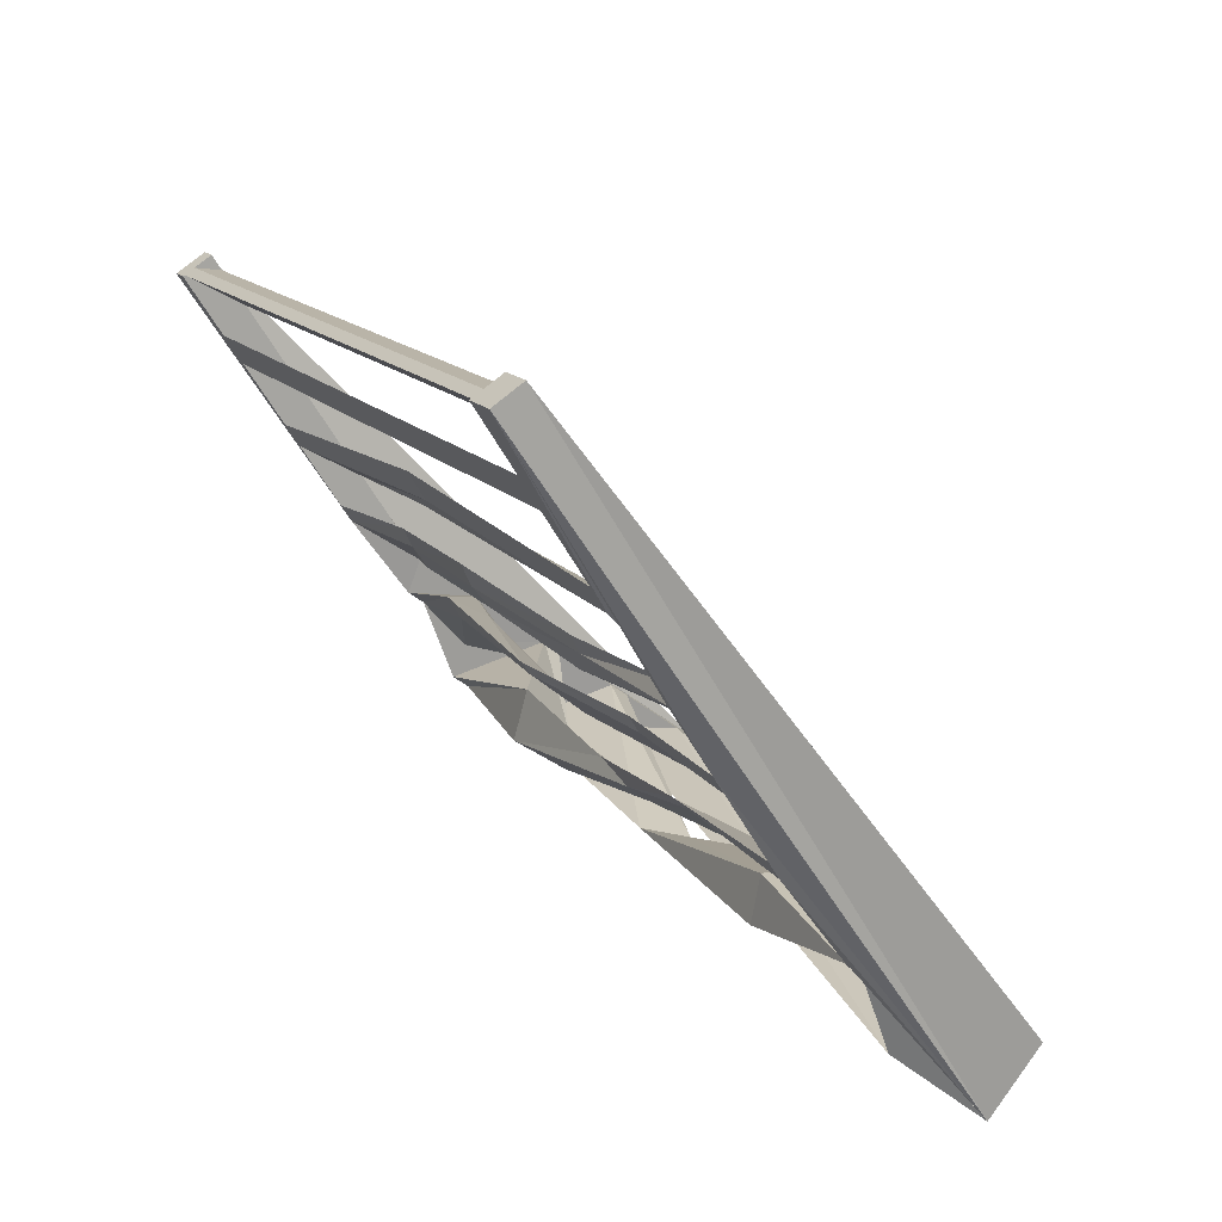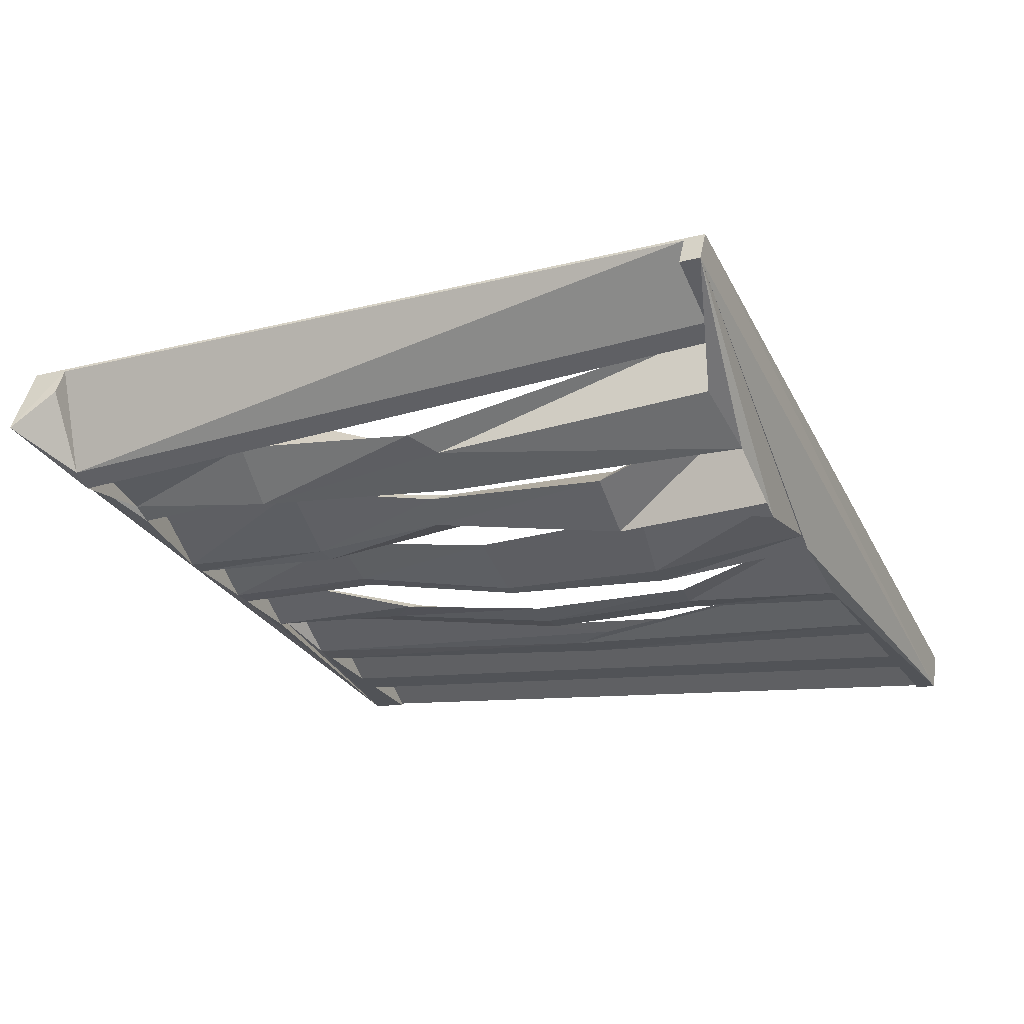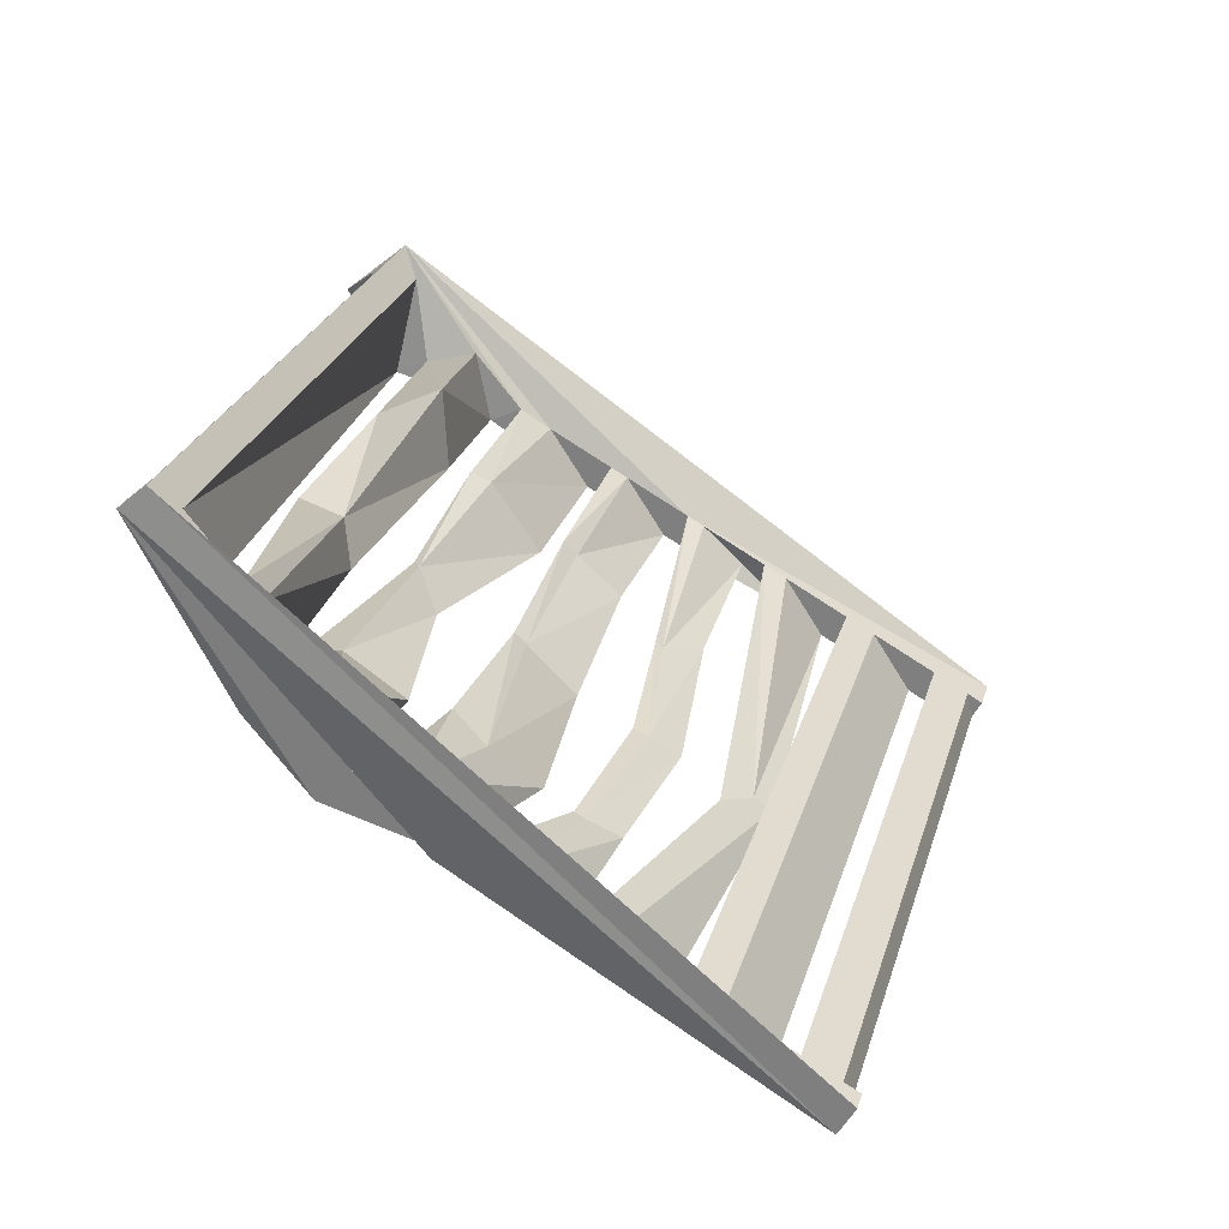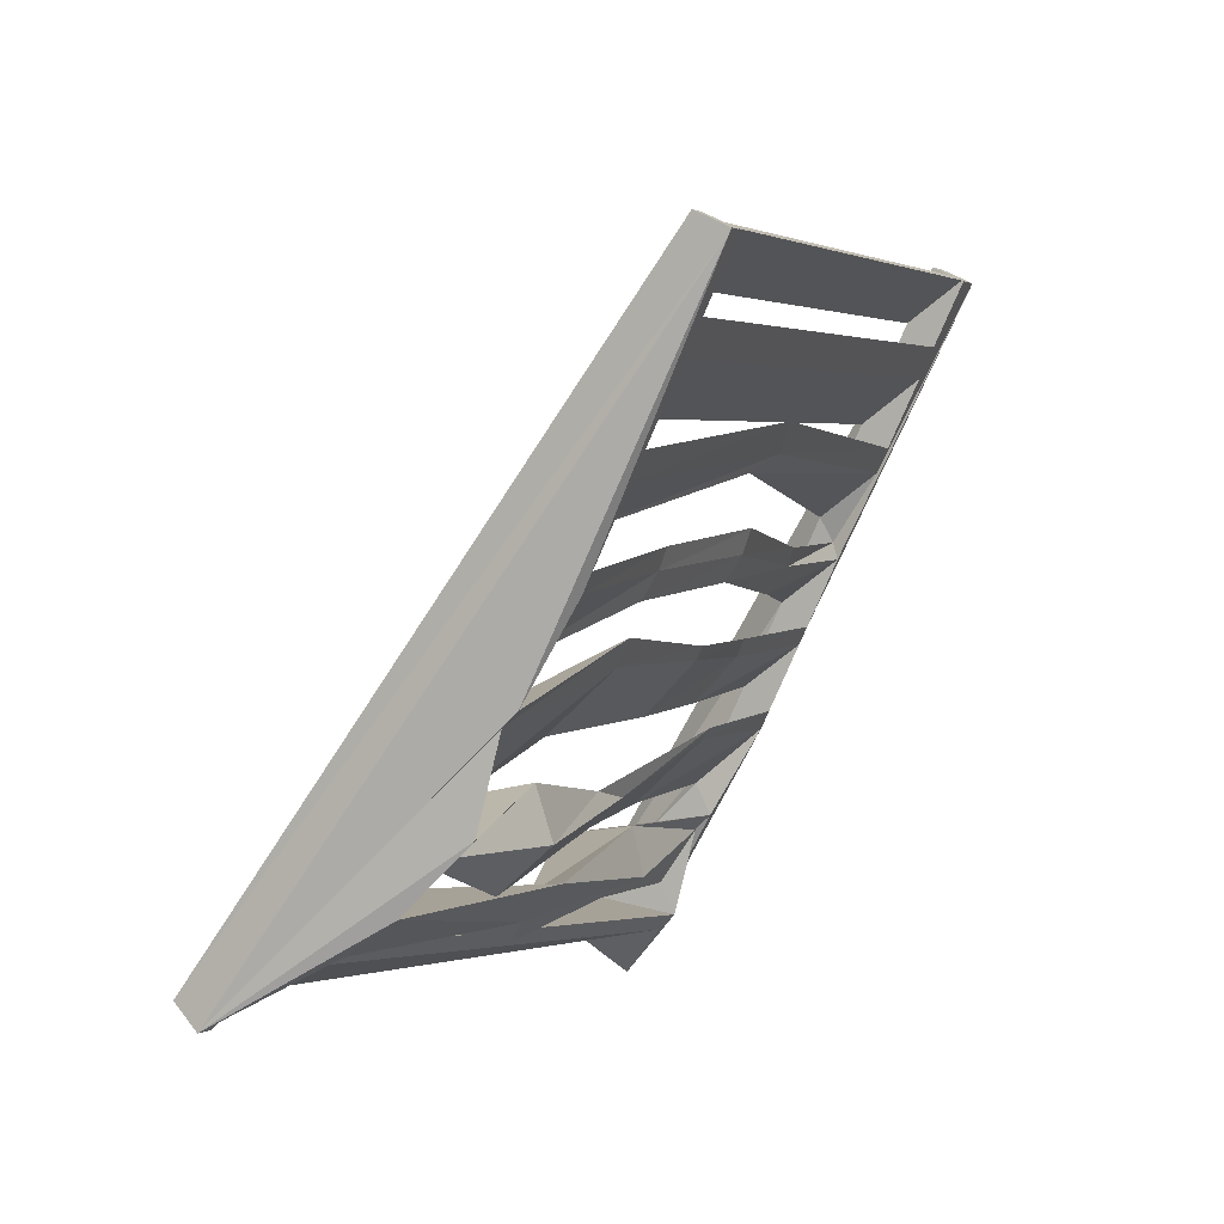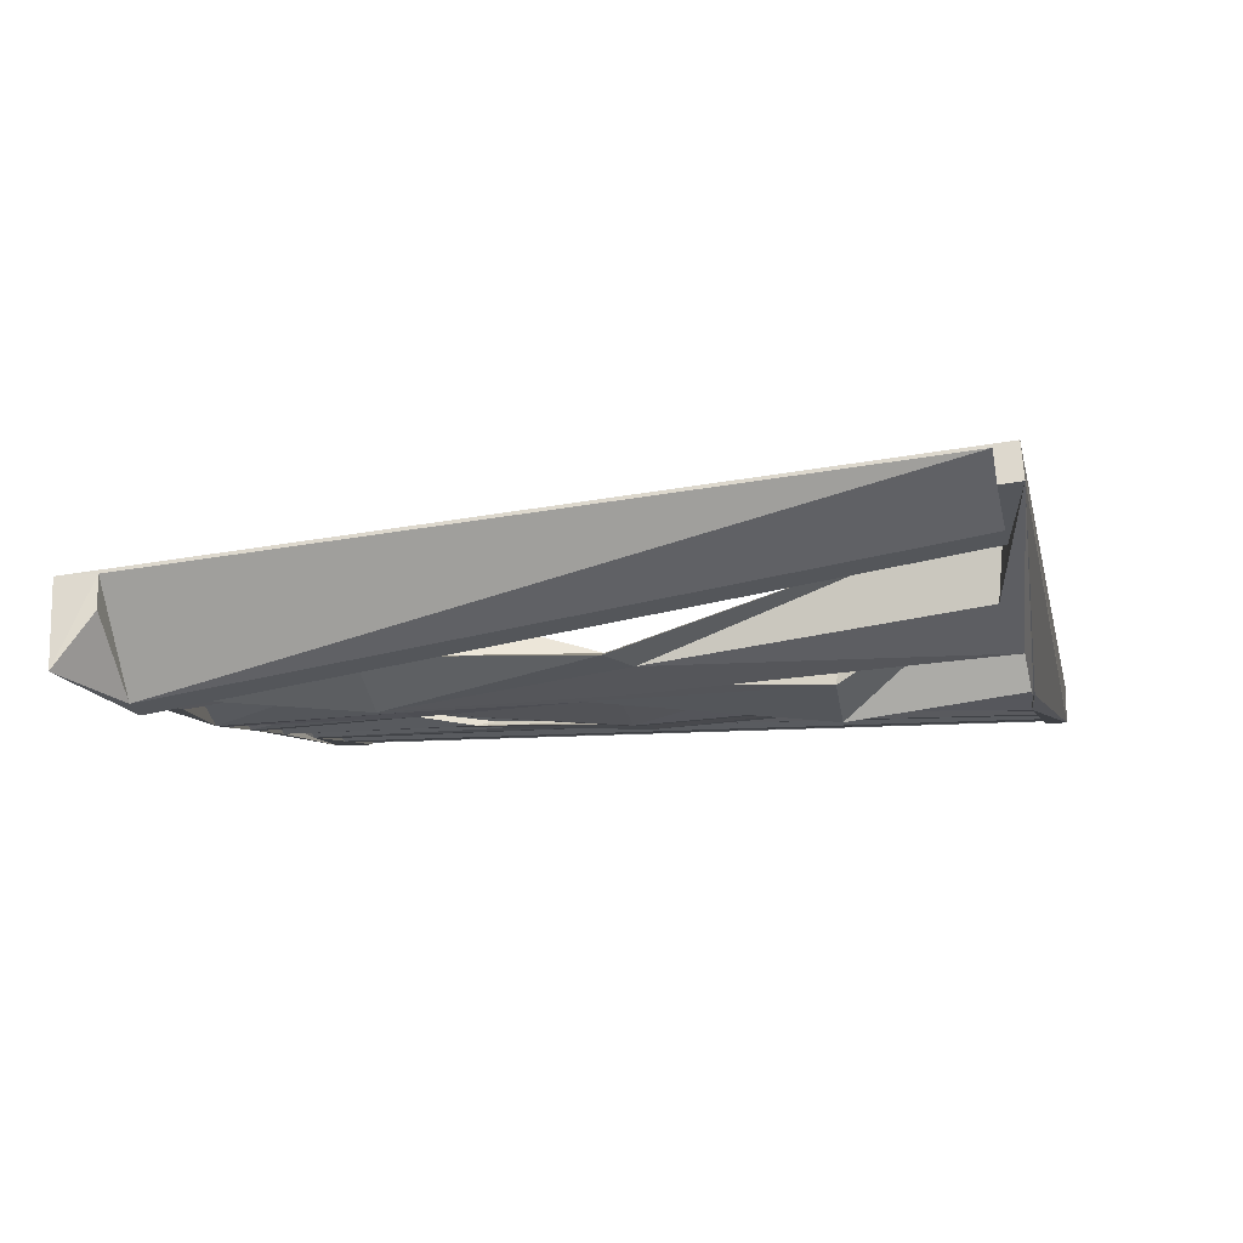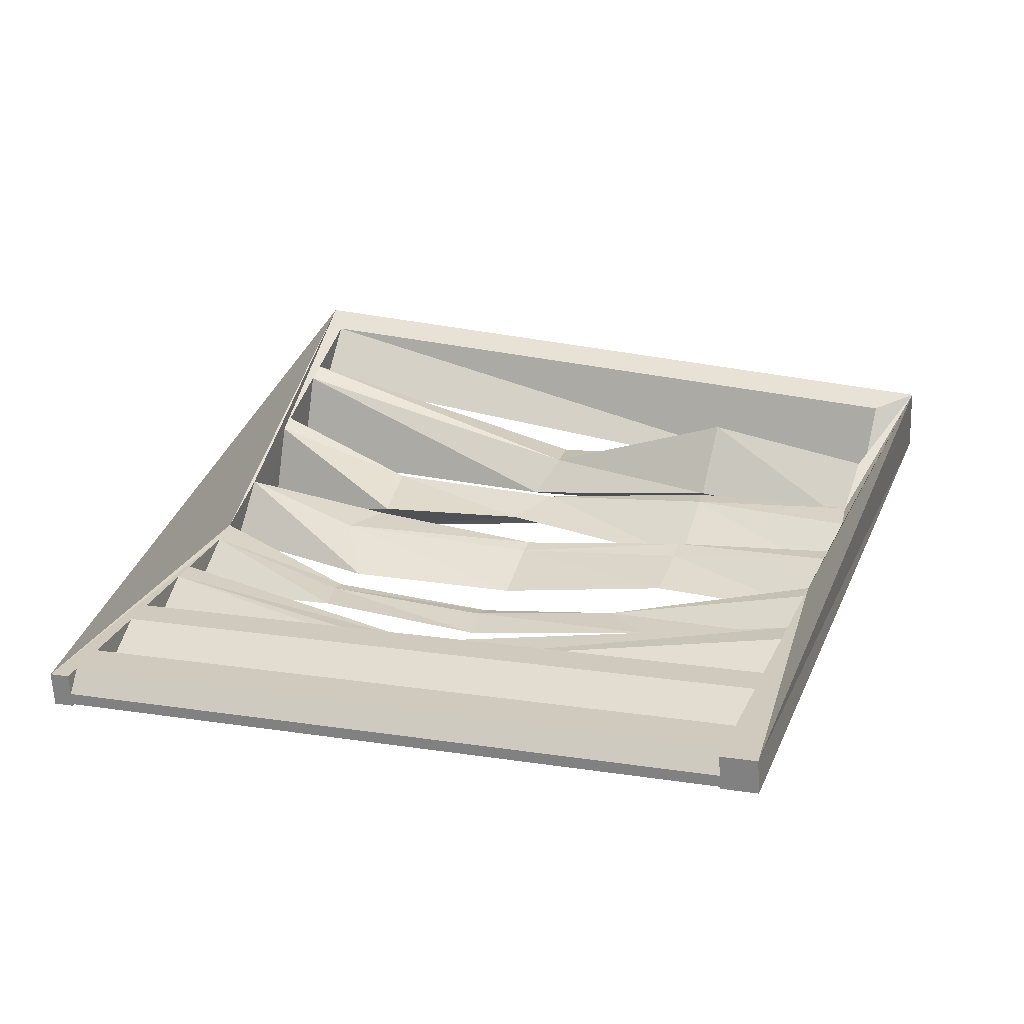
<metadata>
{"format":"obj","ext":"obj","renderer":"f3d","projection":"perspective","resolution":1024,"background":"white","views":[{"elev":25.2,"azim":57.7,"up":"+Z"},{"elev":4.6,"azim":-162.5,"up":"+Y"},{"elev":33.3,"azim":-83.8,"up":"+Y"},{"elev":-6.2,"azim":-74.9,"up":"+Z"},{"elev":-66.8,"azim":-179.8,"up":"+Z"},{"elev":-4.0,"azim":10.2,"up":"+Y"}]}
</metadata>
<code>
o Vent_Grate.003
v -0.01656 0.1655 -7.384
v 0.1099 0.5701 -7.891
v -0.01717 0.1393 -7.398
v 0.1086 0.5507 -7.913
v 0.6182 0.09711 -7.283
v 0.7426 0.4534 -7.828
v 0.6176 0.07092 -7.296
v 0.7393 0.4082 -7.883
v 0.0116 0.1651 -7.448
v 0.01711 0.1784 -7.473
v 0.02928 0.208 -7.53
v 0.03365 0.2185 -7.55
v 0.04582 0.2481 -7.606
v 0.04903 0.2559 -7.621
v 0.05952 0.303 -7.696
v 0.06294 0.3156 -7.707
v 0.07393 0.3373 -7.782
v 0.07734 0.3499 -7.793
v 0.09028 0.3976 -7.835
v 0.1131 0.4448 -7.86
v 0.1091 0.4855 -7.857
v 0.1131 0.5004 -7.87
v 0.7099 0.4398 -7.854
v 0.1259 0.5476 -7.912
v 0.000208 0.1375 -7.395
v 0.6911 0.3519 -7.831
v 0.6952 0.3668 -7.845
v 0.6625 0.2596 -7.655
v 0.6657 0.2674 -7.67
v 0.6762 0.3157 -7.745
v 0.6801 0.3301 -7.757
v 0.5975 0.1019 -7.354
v 0.5861 0.07431 -7.302
v 0.603 0.1153 -7.38
v 0.6152 0.1448 -7.436
v 0.6196 0.1554 -7.456
v 0.6433 0.1983 -7.511
v 0.6349 0.1927 -7.527
v 0.6471 0.2222 -7.584
v 0.6503 0.23 -7.599
v 0.1215 0.5458 -7.871
v 0.7056 0.4381 -7.813
v 0.6887 0.3761 -7.758
v 0.6907 0.3646 -7.803
v 0.6582 0.2738 -7.618
v 0.6614 0.2816 -7.633
v 0.6736 0.3112 -7.69
v 0.6758 0.3285 -7.716
v 0.5897 0.1076 -7.301
v 0.5964 0.124 -7.333
v 0.6086 0.1535 -7.389
v 0.6141 0.1669 -7.414
v 0.6263 0.1964 -7.471
v 0.6306 0.207 -7.491
v 0.6428 0.2365 -7.547
v 0.646 0.2443 -7.562
v 0.000819 0.1636 -7.381
v 0.003766 0.1708 -7.395
v 0.01052 0.1872 -7.426
v 0.02269 0.2167 -7.482
v 0.0282 0.23 -7.508
v 0.04037 0.2596 -7.564
v 0.04474 0.2701 -7.584
v 0.05691 0.2997 -7.641
v 0.05907 0.3157 -7.668
v 0.07201 0.3634 -7.71
v 0.07348 0.35 -7.753
v 0.08836 0.4236 -7.763
v 0.09177 0.4362 -7.774
v 0.1047 0.4838 -7.816
v 0.1086 0.4982 -7.829
v 0.5867 0.1005 -7.288
v 0.5864 0.0848 -7.296
v 0.5861 0.07585 -7.301
v 0.000453 0.1479 -7.389
v 0.000244 0.139 -7.394
v 0.1271 0.5651 -7.891
v 0.7112 0.4573 -7.833
v 0.374 0.3906 -7.816
v 0.3534 0.3899 -7.837
v 0.376 0.405 -7.852
v 0.3512 0.3559 -7.808
v 0.5327 0.3389 -7.8
v 0.5313 0.3486 -7.758
v 0.5463 0.4167 -7.764
v 0.5449 0.3902 -7.82
v 0.3403 0.3253 -7.738
v 0.3892 0.3191 -7.741
v 0.3751 0.3473 -7.757
v 0.3854 0.344 -7.763
v 0.5169 0.2781 -7.679
v 0.5238 0.2862 -7.687
v 0.5311 0.3373 -7.722
v 0.531 0.3458 -7.739
v 0.3524 0.2459 -7.627
v 0.3657 0.2957 -7.68
v 0.362 0.2873 -7.67
v 0.3538 0.2516 -7.638
v 0.3357 0.2037 -7.54
v 0.3345 0.2226 -7.567
v 0.337 0.2114 -7.56
v 0.3407 0.2259 -7.58
v 0.3186 0.1696 -7.463
v 0.3175 0.1805 -7.48
v 0.3259 0.1802 -7.486
v 0.2918 0.1956 -7.505
v 0.5033 0.2466 -7.607
v 0.5066 0.2537 -7.622
v 0.5164 0.2917 -7.658
v 0.5135 0.2796 -7.646
v 0.4952 0.2032 -7.535
v 0.4974 0.2089 -7.55
v 0.4625 0.2223 -7.568
v 0.477 0.222 -7.575
v 0.1868 0.2487 -7.6
v 0.1911 0.2527 -7.61
v 0.1877 0.2328 -7.572
v 0.1902 0.2397 -7.589
v 0.2115 0.3736 -7.786
v 0.2156 0.3672 -7.818
v 0.2066 0.3354 -7.737
v 0.207 0.3215 -7.782
v 0.2091 0.3289 -7.704
v 0.1825 0.3145 -7.674
v 0.2024 0.2639 -7.635
v 0.2062 0.2743 -7.655
f 2 3 1
f 26 22 27
f 32 9 34
f 92 28 91
f 19 80 82
f 125 16 126
f 117 14 118
f 103 12 105
f 8 5 7
f 85 44 86
f 123 66 124
f 75 3 76
f 78 77 2
f 21 71 20
f 26 44 42
f 80 71 81
f 26 41 21
f 19 69 18
f 30 48 43
f 122 69 120
f 30 85 84
f 17 67 16
f 28 46 47
f 126 67 123
f 28 93 91
f 15 65 14
f 39 56 45
f 118 65 116
f 39 110 107
f 13 63 12
f 37 54 55
f 105 63 106
f 37 113 111
f 11 61 10
f 35 52 53
f 34 61 52
f 35 104 103
f 9 59 76
f 50 51 32
f 59 74 76
f 32 60 9
f 77 22 24
f 23 27 78
f 27 77 78
f 75 58 57
f 49 73 72
f 58 73 49
f 82 70 19
f 83 81 86
f 93 48 94
f 82 83 84
f 84 31 30
f 31 86 44
f 84 79 82
f 79 86 81
f 113 56 114
f 87 119 121
f 92 90 94
f 122 87 121
f 29 94 48
f 89 94 90
f 91 89 87
f 88 91 87
f 95 124 125
f 108 96 109
f 106 62 104
f 107 98 108
f 115 102 116
f 99 115 117
f 112 102 114
f 111 101 112
f 109 97 110
f 103 62 11
f 36 106 54
f 35 105 36
f 6 43 48
f 39 108 40
f 40 109 46
f 107 97 95
f 37 112 38
f 38 114 56
f 100 114 102
f 111 100 99
f 117 64 13
f 119 90 120
f 101 116 102
f 99 118 101
f 1 64 65
f 18 121 17
f 121 68 17
f 88 120 90
f 125 66 15
f 98 123 96
f 96 124 97
f 95 126 98
f 2 4 3
f 26 21 22
f 25 3 9
f 3 4 15
f 9 3 10
f 4 24 22
f 21 20 4
f 20 19 4
f 4 22 21
f 10 3 11
f 7 33 32
f 18 17 4
f 17 16 4
f 4 19 18
f 8 7 39
f 7 32 34
f 27 23 8
f 30 31 8
f 31 26 8
f 26 27 8
f 15 14 3
f 14 13 3
f 4 16 15
f 40 28 8
f 28 29 8
f 29 30 8
f 12 11 3
f 12 3 13
f 37 38 7
f 38 39 7
f 39 40 8
f 34 35 7
f 35 36 7
f 7 36 37
f 9 10 34
f 92 29 28
f 19 20 80
f 125 15 16
f 117 13 14
f 103 11 12
f 8 6 5
f 85 43 44
f 123 67 66
f 74 33 7
f 7 5 73
f 5 72 73
f 74 7 73
f 75 57 1
f 74 73 75
f 3 25 76
f 76 74 75
f 75 1 3
f 24 4 77
f 4 2 77
f 6 8 78
f 8 23 78
f 6 78 2
f 21 41 71
f 26 31 44
f 80 20 71
f 26 42 41
f 19 70 69
f 30 29 48
f 122 18 69
f 30 43 85
f 17 68 67
f 28 40 46
f 126 16 67
f 28 47 93
f 15 66 65
f 39 38 56
f 118 14 65
f 39 45 110
f 13 64 63
f 37 36 54
f 105 12 63
f 37 55 113
f 11 62 61
f 35 34 52
f 34 10 61
f 35 53 104
f 76 25 9
f 9 60 59
f 33 74 32
f 74 50 32
f 59 50 74
f 32 51 60
f 27 22 77
f 58 75 73
f 82 79 70
f 83 80 81
f 93 47 48
f 82 80 83
f 84 83 31
f 31 83 86
f 84 85 79
f 79 85 86
f 113 55 56
f 87 89 119
f 92 88 90
f 122 88 87
f 29 92 94
f 89 93 94
f 91 93 89
f 88 92 91
f 95 97 124
f 108 98 96
f 106 63 62
f 107 95 98
f 115 100 102
f 99 100 115
f 112 101 102
f 111 99 101
f 109 96 97
f 103 104 62
f 36 105 106
f 35 103 105
f 45 56 6
f 56 55 5
f 6 56 5
f 54 106 104
f 55 54 5
f 54 104 53
f 52 61 60
f 54 53 5
f 52 60 51
f 53 52 5
f 51 50 5
f 50 49 5
f 51 5 52
f 49 72 5
f 6 2 42
f 2 41 42
f 42 44 6
f 44 43 6
f 109 110 45
f 48 47 6
f 47 46 6
f 46 109 45
f 46 45 6
f 39 107 108
f 40 108 109
f 107 110 97
f 37 111 112
f 38 112 114
f 100 113 114
f 111 113 100
f 117 115 64
f 119 89 90
f 101 118 116
f 99 117 118
f 41 2 71
f 2 1 65
f 71 2 70
f 1 57 58
f 58 49 50
f 59 60 1
f 60 61 1
f 58 50 59
f 70 2 69
f 79 81 71
f 70 79 71
f 1 58 59
f 61 62 1
f 62 63 1
f 69 2 68
f 119 120 69
f 68 2 67
f 64 115 116
f 1 63 64
f 68 119 69
f 65 66 2
f 66 67 2
f 64 116 65
f 18 122 121
f 121 119 68
f 88 122 120
f 125 124 66
f 98 126 123
f 96 123 124
f 95 125 126

</code>
